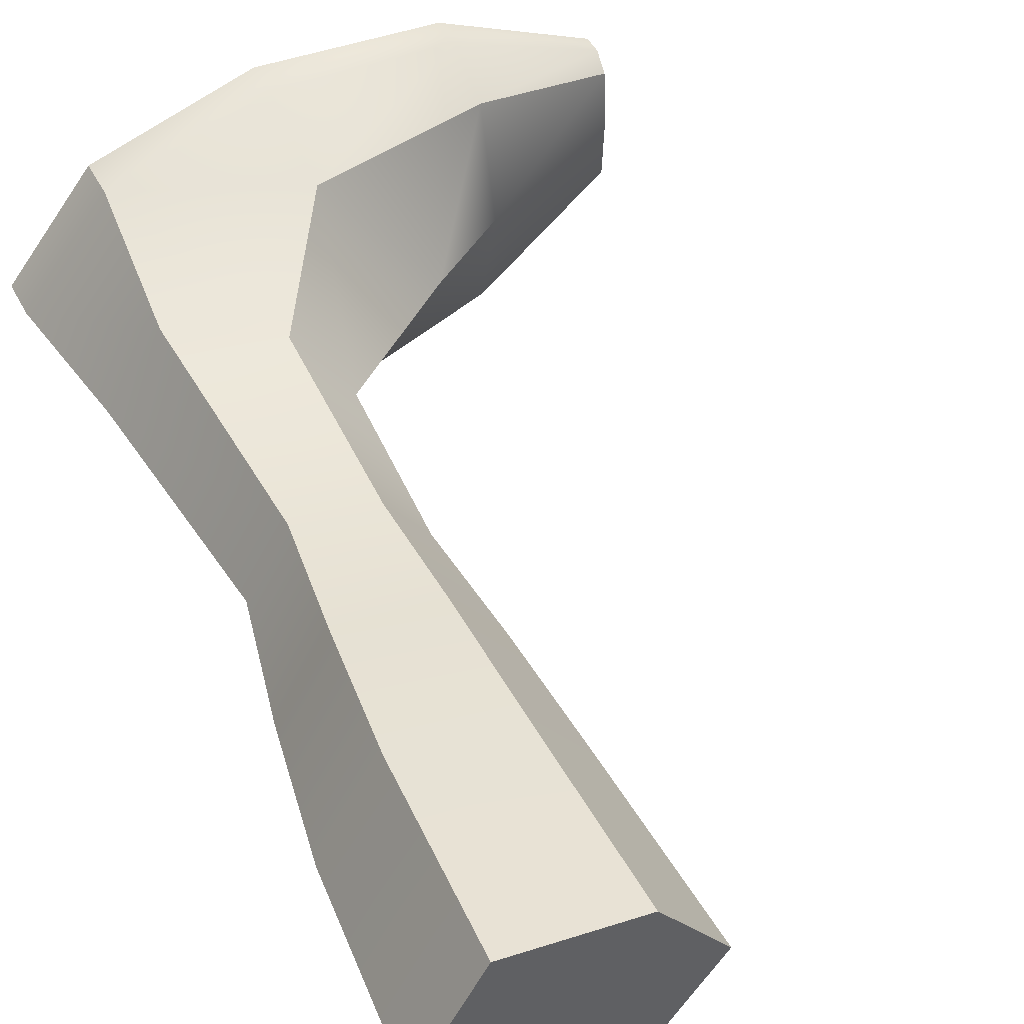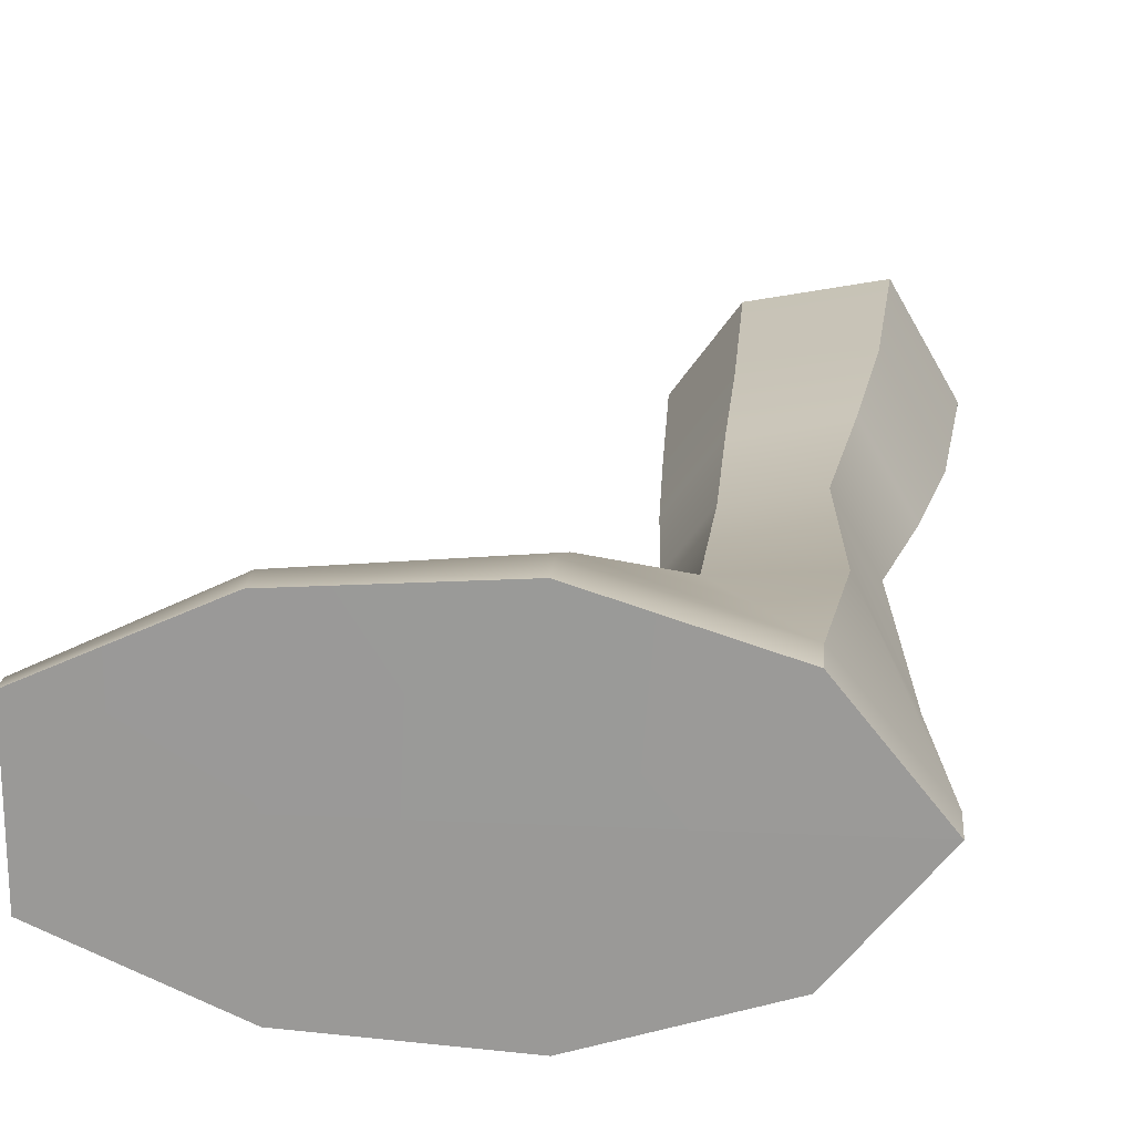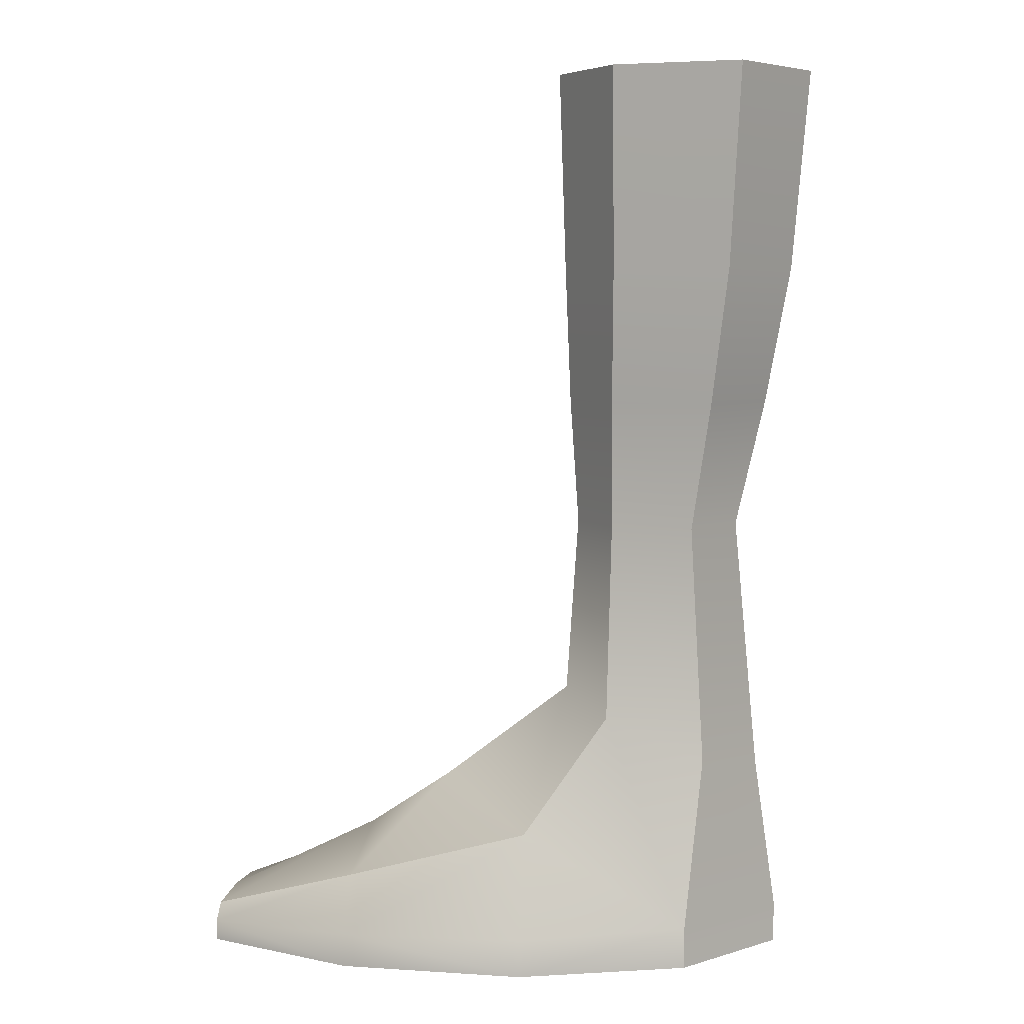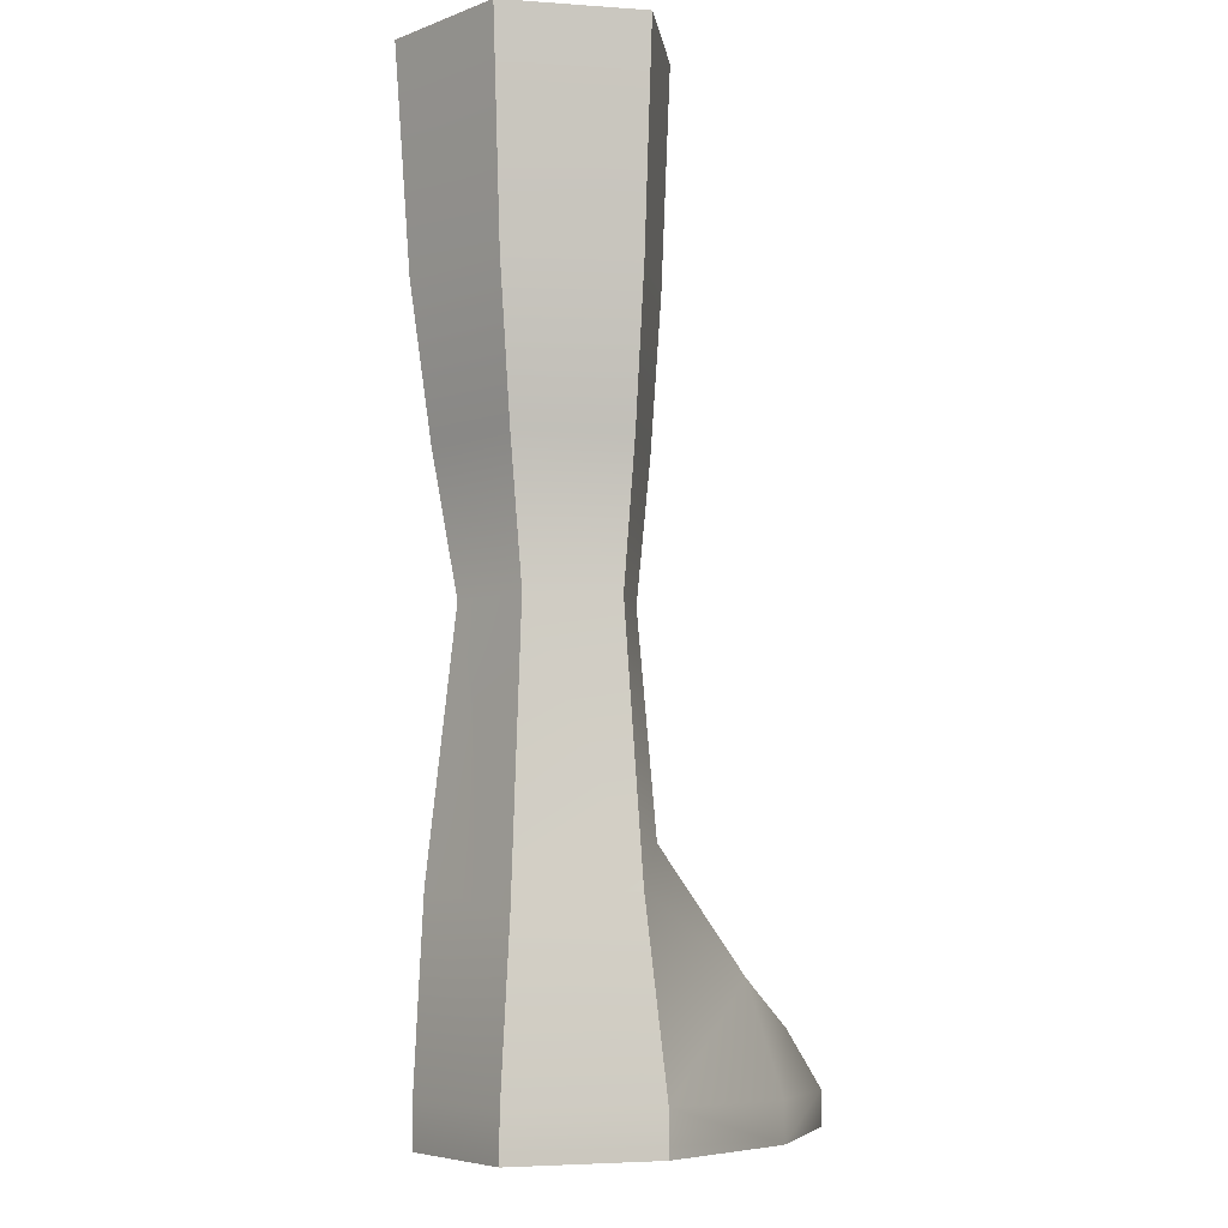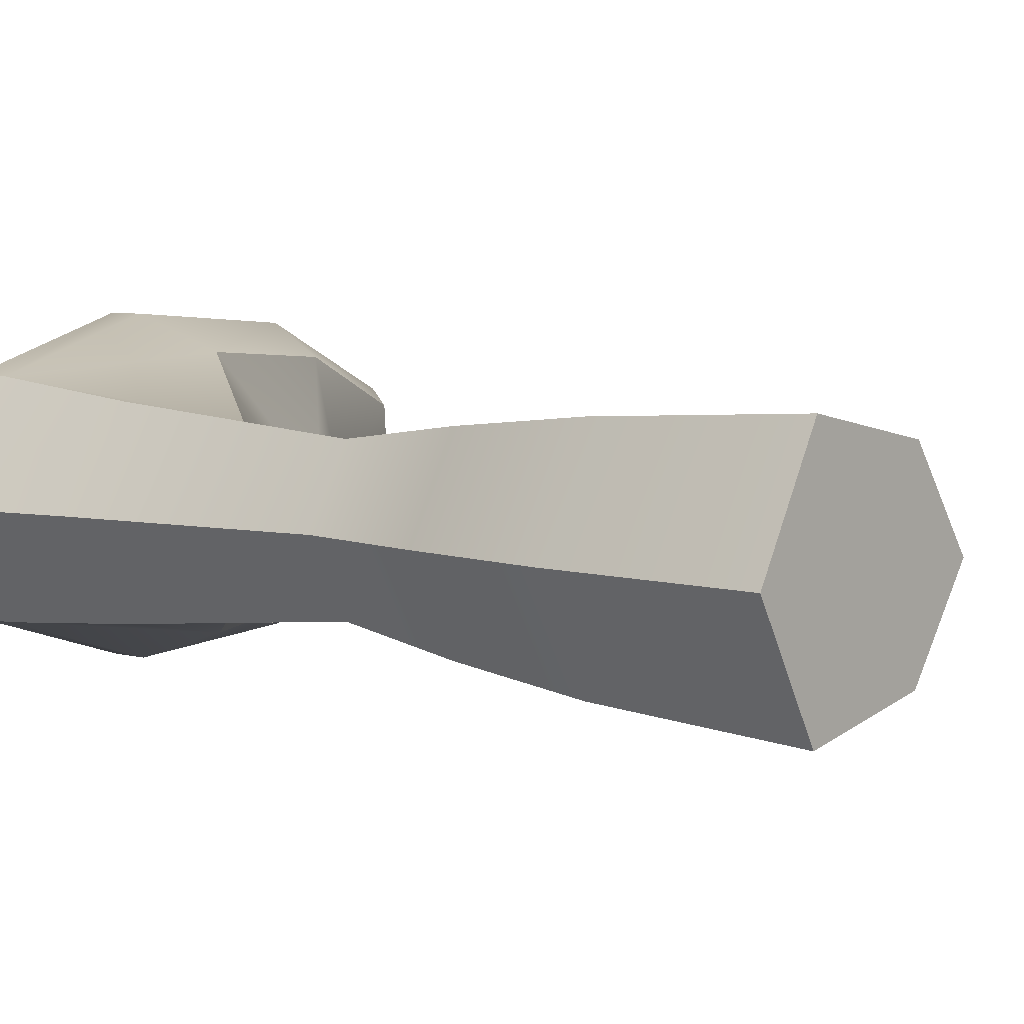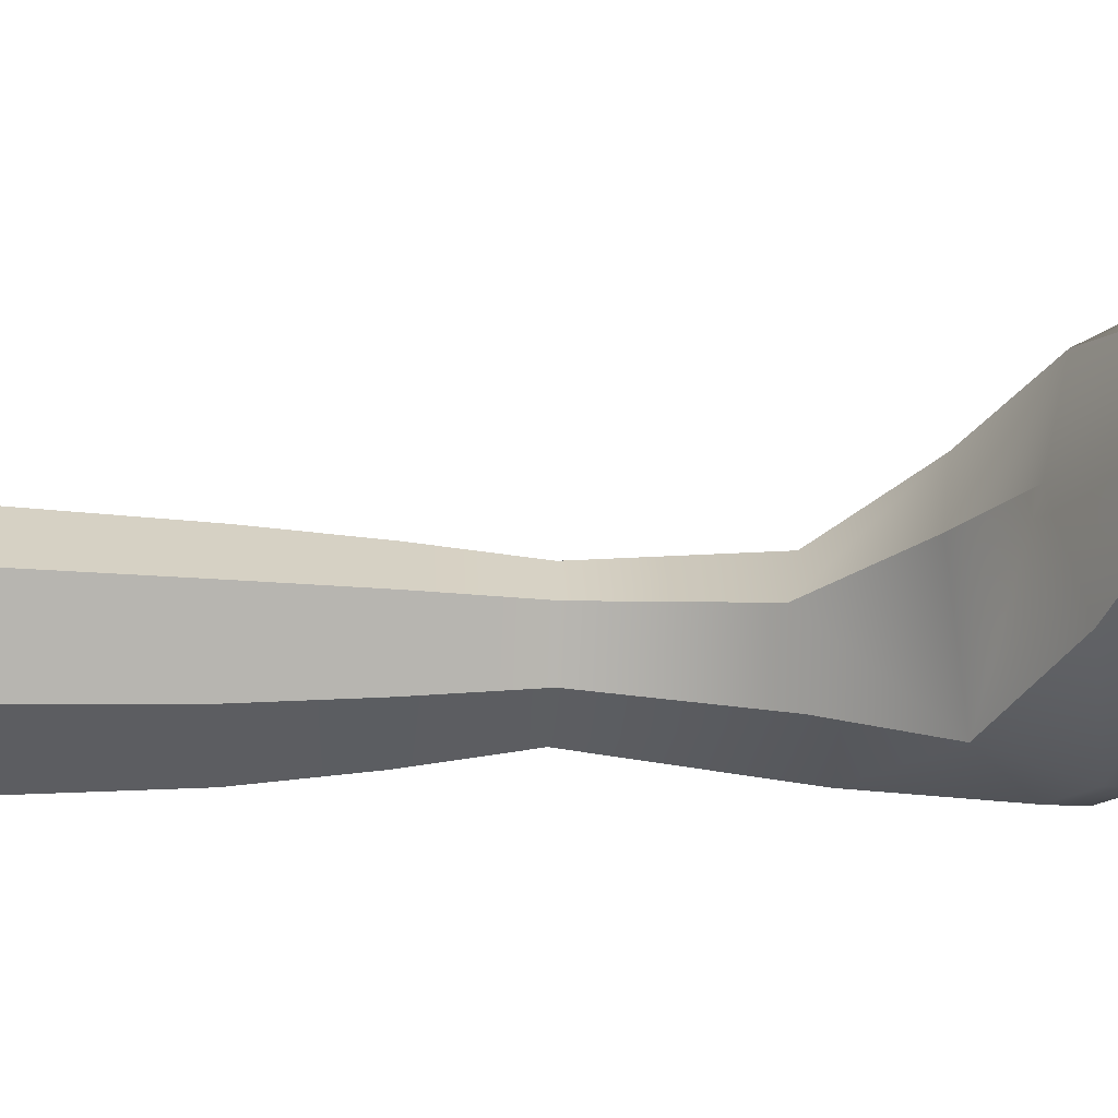
<metadata>
{"format":"obj","ext":"obj","renderer":"f3d","projection":"perspective","resolution":1024,"background":"white","views":[{"elev":47.0,"azim":153.5,"up":"+Z"},{"elev":20.1,"azim":5.2,"up":"+Z"},{"elev":5.8,"azim":8.6,"up":"+Y"},{"elev":-6.5,"azim":108.1,"up":"+Y"},{"elev":5.6,"azim":129.3,"up":"+Z"},{"elev":-27.1,"azim":-95.0,"up":"+Z"}]}
</metadata>
<code>
g default
v 6.415 1.783 -2.848
v 5.602 1.783 -3
v 5.195 1.783 -3.552
v 5.602 1.783 -4.104
v 6.415 1.783 -4.256
v 6.821 1.783 -3.552
v 6.493 3.167 -2.776
v 5.597 3.167 -2.943
v 5.149 3.167 -3.552
v 5.597 3.167 -4.16
v 6.493 3.167 -4.328
v 6.941 3.167 -3.552
v 6.045 3.167 -3.552
v 6.294 0.8256 -2.94
v 5.587 0.8256 -3.072
v 5.234 0.8256 -3.552
v 5.587 0.8256 -4.032
v 6.294 0.8256 -4.164
v 6.647 0.8256 -3.552
v 6.157 -0.05979 -3.054
v 5.582 -0.05979 -3.161
v 5.294 -0.05979 -3.552
v 5.582 -0.05979 -3.942
v 6.157 -0.05979 -4.05
v 6.444 -0.05979 -3.552
v 6.258 -1.693 -2.905
v 5.559 -1.431 -3.045
v 5.21 -1.299 -3.552
v 5.559 -1.431 -4.059
v 6.258 -1.693 -4.198
v 6.607 -1.824 -3.552
v 6.147 -2.875 -2.8
v 5.016 -2.209 -2.669
v 4.321 -1.98 -3.552
v 5.016 -2.209 -4.435
v 6.147 -2.875 -4.304
v 6.755 -2.875 -3.552
v 3.743 -2.942 -2.526
v 3.743 -2.569 -2.747
v 3.743 -2.367 -3.552
v 3.743 -2.569 -4.356
v 3.743 -2.942 -4.578
v 2.66 -3.038 -3.018
v 2.66 -2.929 -3.133
v 2.66 -3.046 -3.552
v 2.66 -2.902 -3.552
v 2.66 -2.929 -3.97
v 2.66 -3.038 -4.086
v 6.147 -3.158 -4.304
v 6.755 -3.158 -3.552
v 3.743 -3.174 -4.578
v 3.743 -3.174 -3.552
v 6.147 -3.158 -2.8
v 3.743 -3.174 -2.526
v 2.66 -3.178 -4.086
v 2.66 -3.178 -3.552
v 2.66 -3.178 -3.018
v 5.016 -2.91 -4.66
v 5.016 -3.166 -4.66
v 5.016 -3.167 -3.552
v 5.016 -3.165 -2.44
v 5.016 -2.904 -2.44
g pCylinder1
f 1 7 8 2
f 2 8 9 3
f 3 9 10 4
f 4 10 11 5
f 5 11 12 6
f 6 12 7 1
f 44 46 45 43
f 47 48 45 46
f 7 13 8
f 8 13 9
f 9 13 10
f 10 13 11
f 11 13 12
f 12 13 7
f 2 15 14 1
f 3 16 15 2
f 4 17 16 3
f 5 18 17 4
f 6 19 18 5
f 1 14 19 6
f 15 21 20 14
f 16 22 21 15
f 17 23 22 16
f 18 24 23 17
f 19 25 24 18
f 14 20 25 19
f 21 27 26 20
f 22 28 27 21
f 23 29 28 22
f 24 30 29 23
f 25 31 30 24
f 20 26 31 25
f 27 33 32 26
f 28 34 33 27
f 35 34 28 29
f 30 36 35 29
f 31 37 36 30
f 26 32 37 31
f 33 62 32
f 34 40 39 33
f 35 41 40 34
f 36 58 35
f 50 60 59 49
f 53 61 60 50
f 39 44 43 38
f 40 46 44 39
f 41 47 46 40
f 42 48 47 41
f 52 56 55 51
f 54 57 56 52
f 37 50 49 36
f 36 49 59 58
f 32 53 50 37
f 61 53 32 62
f 42 51 55 48
f 45 48 55 56
f 43 45 56 57
f 43 57 54 38
f 58 42 41 35
f 59 51 42 58
f 60 52 51 59
f 61 54 52 60
f 38 54 61 62
f 33 39 38 62

</code>
